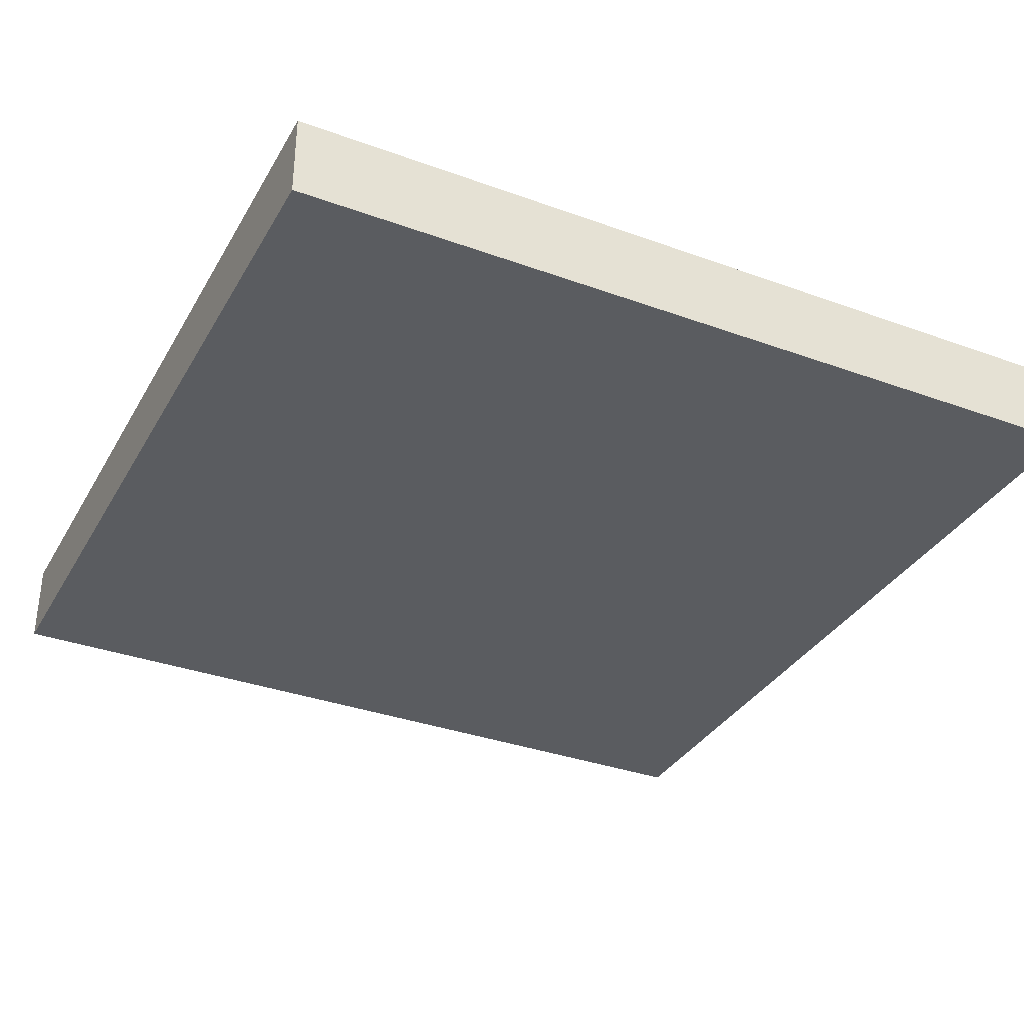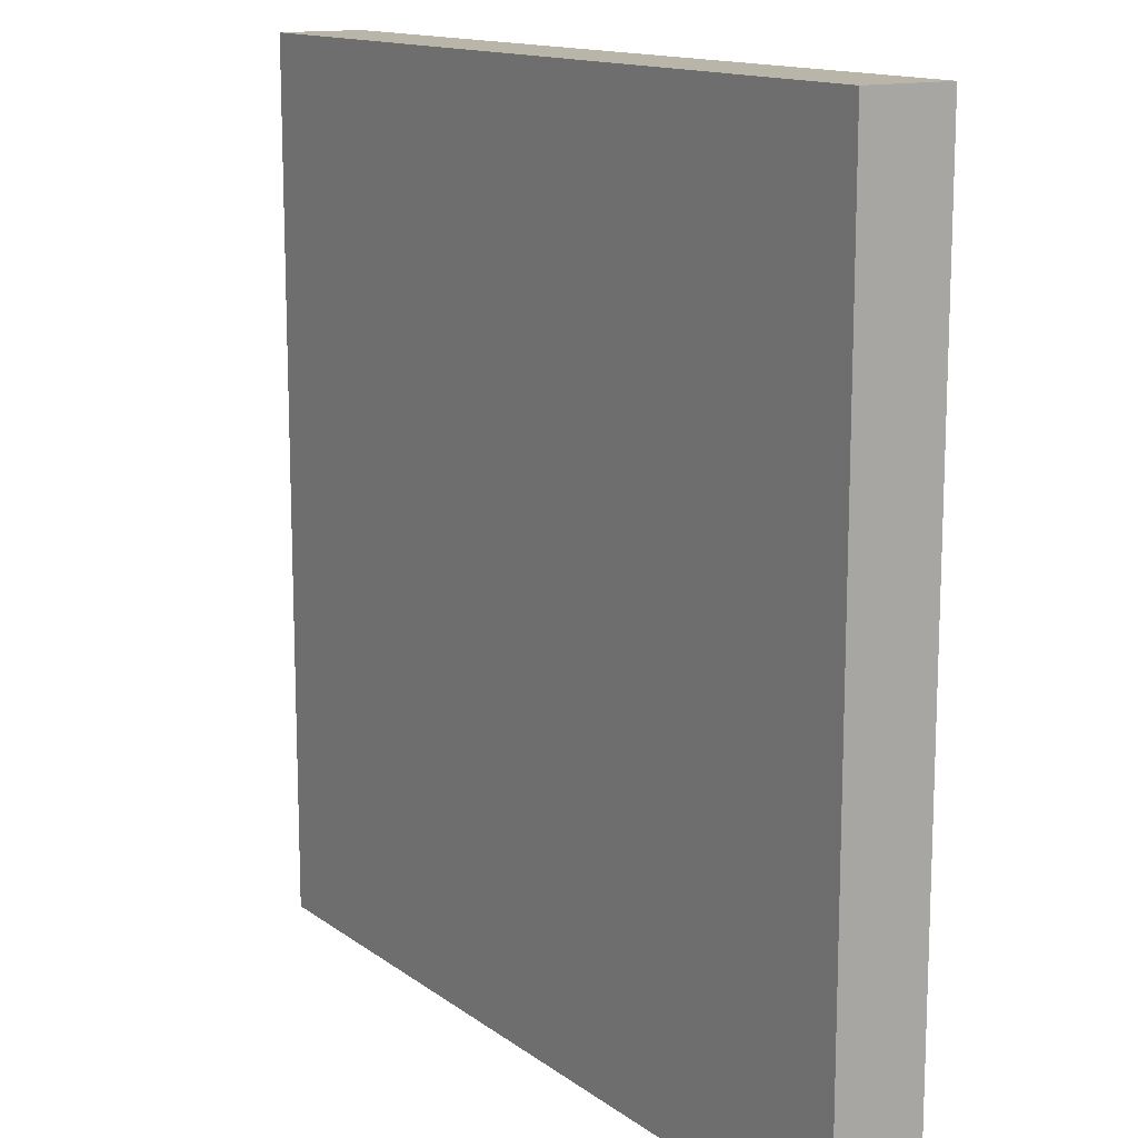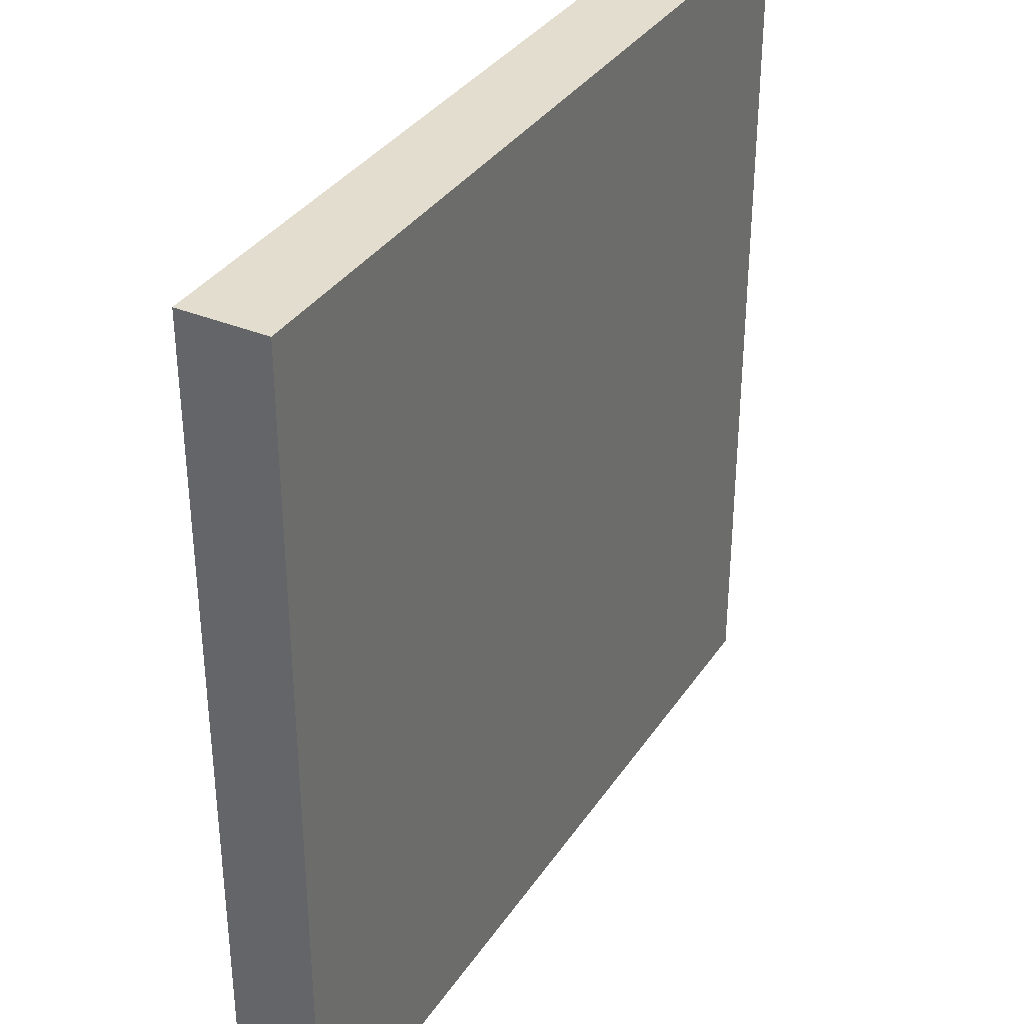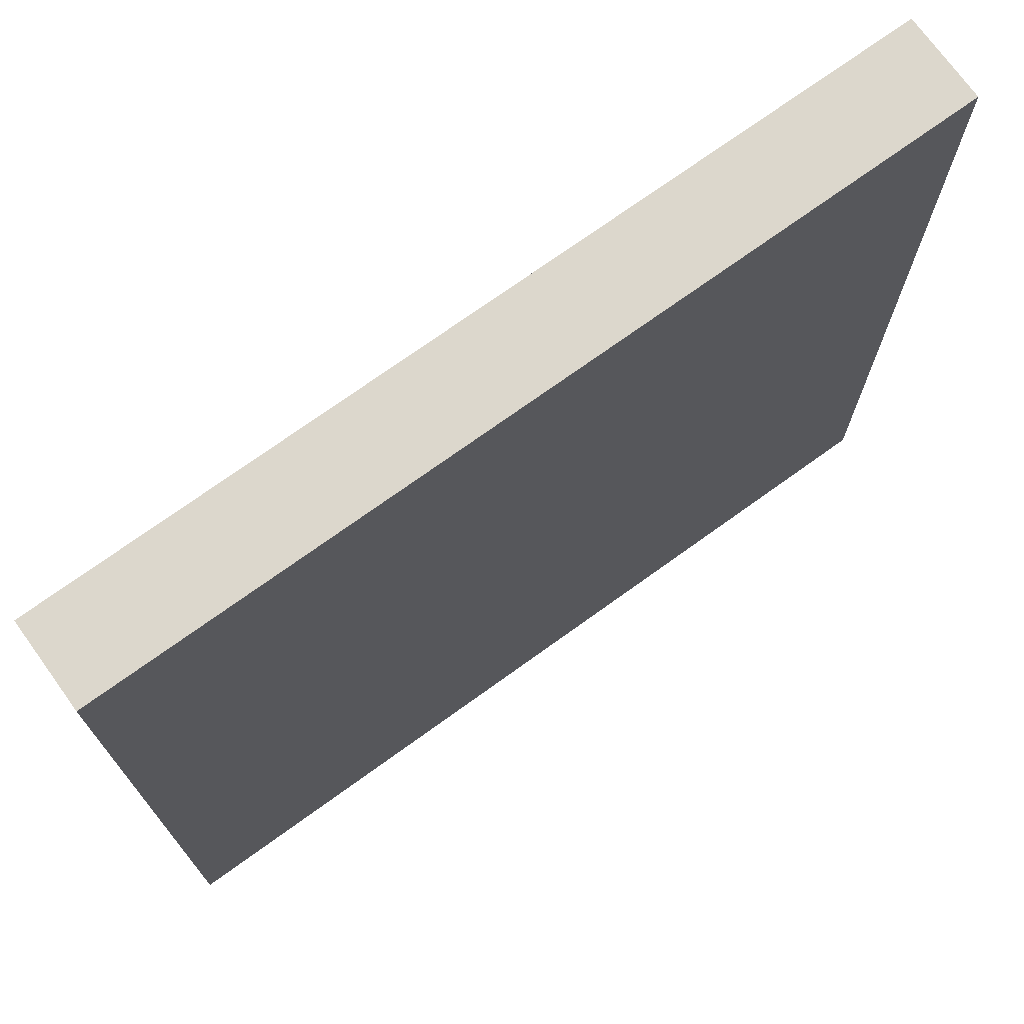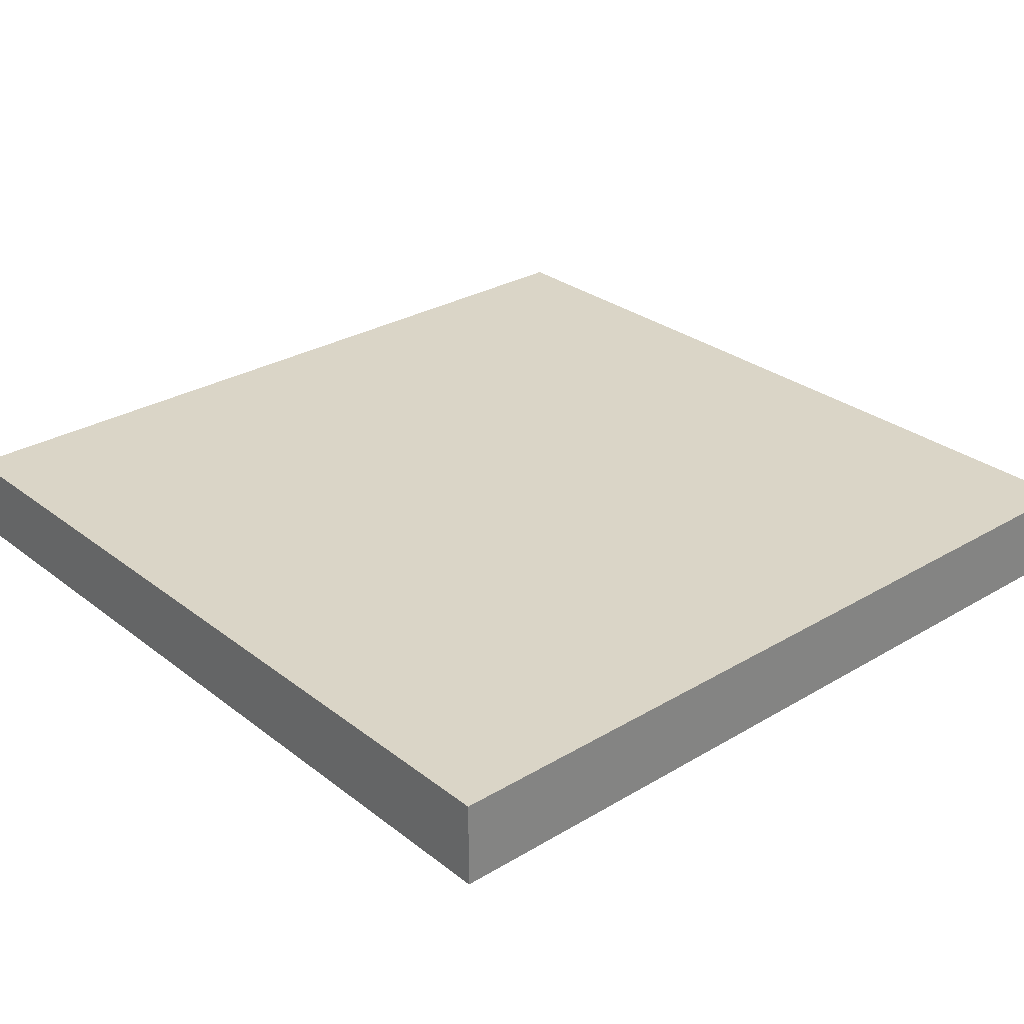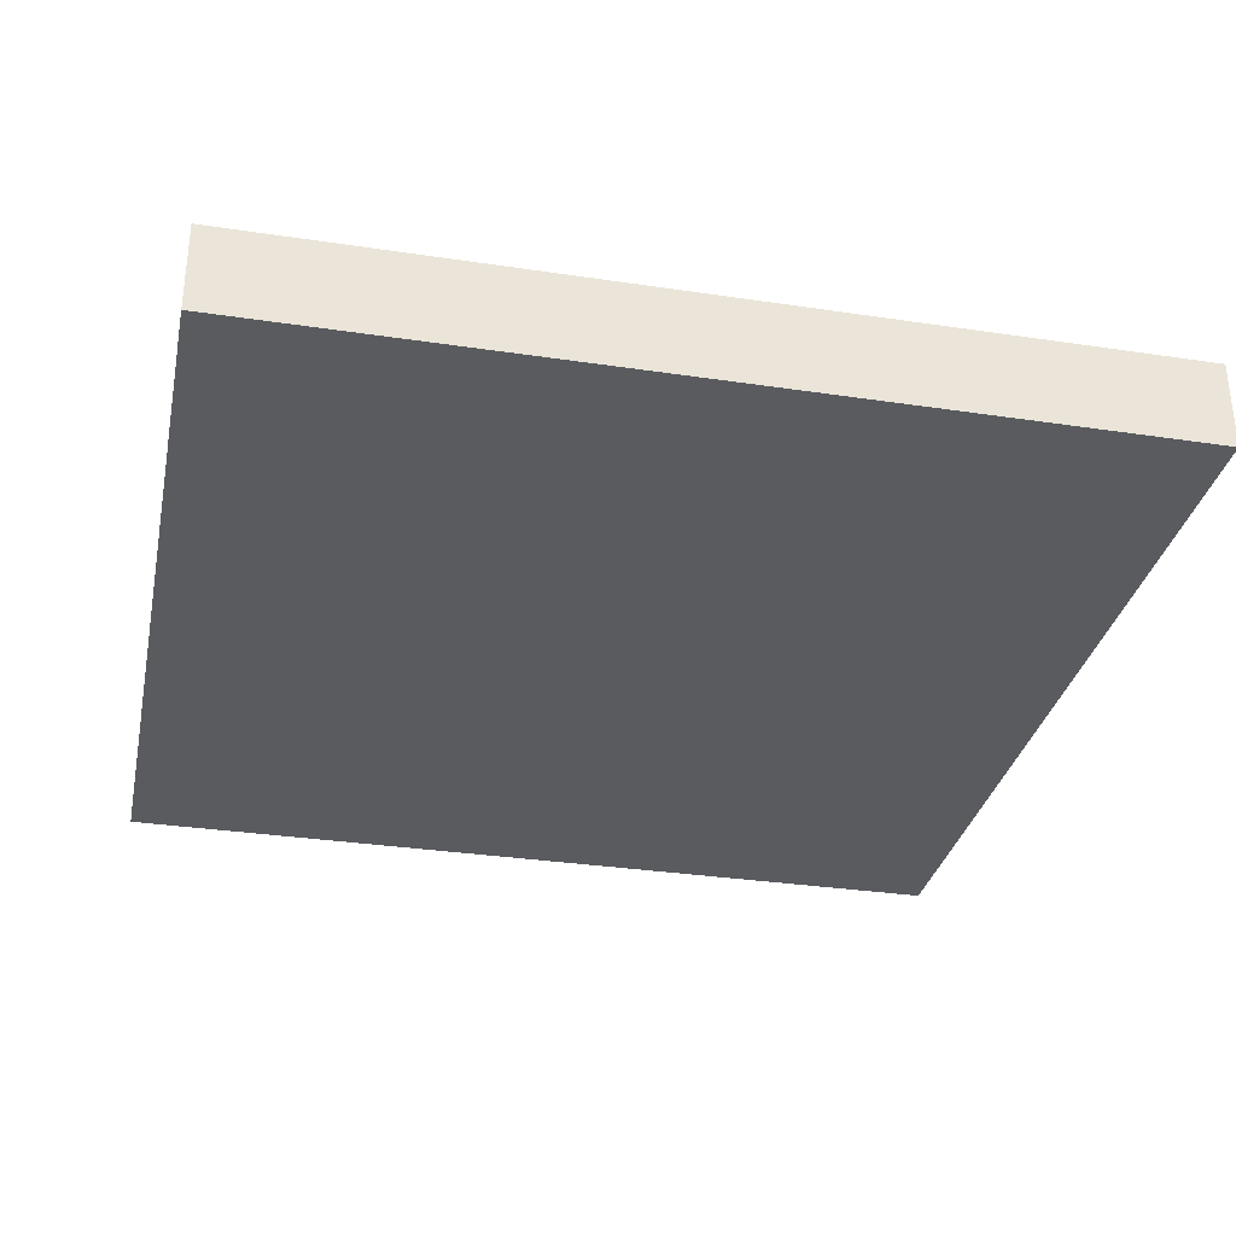
<metadata>
{"format":"obj","ext":"obj","renderer":"f3d","projection":"perspective","resolution":1024,"background":"white","views":[{"elev":-34.3,"azim":153.9,"up":"+Y"},{"elev":13.7,"azim":-122.7,"up":"+Z"},{"elev":35.0,"azim":-60.9,"up":"+Z"},{"elev":73.0,"azim":-35.8,"up":"+Z"},{"elev":29.0,"azim":-131.4,"up":"+Y"},{"elev":-32.1,"azim":-101.9,"up":"+Y"}]}
</metadata>
<code>
o floor_ceiling_hr_5
v -2 -0 2
v 2 -0 2
v -2 0 -2
v 2 0 -2
v -2 -0.4 -2
v 2 -0.4 -2
v -2 -0.4 2
v 2 -0.4 2
f 1 2 4 3
f 2 8 6 4
f 4 6 5 3
f 3 5 7 1
f 1 7 8 2
f 5 6 8 7

</code>
